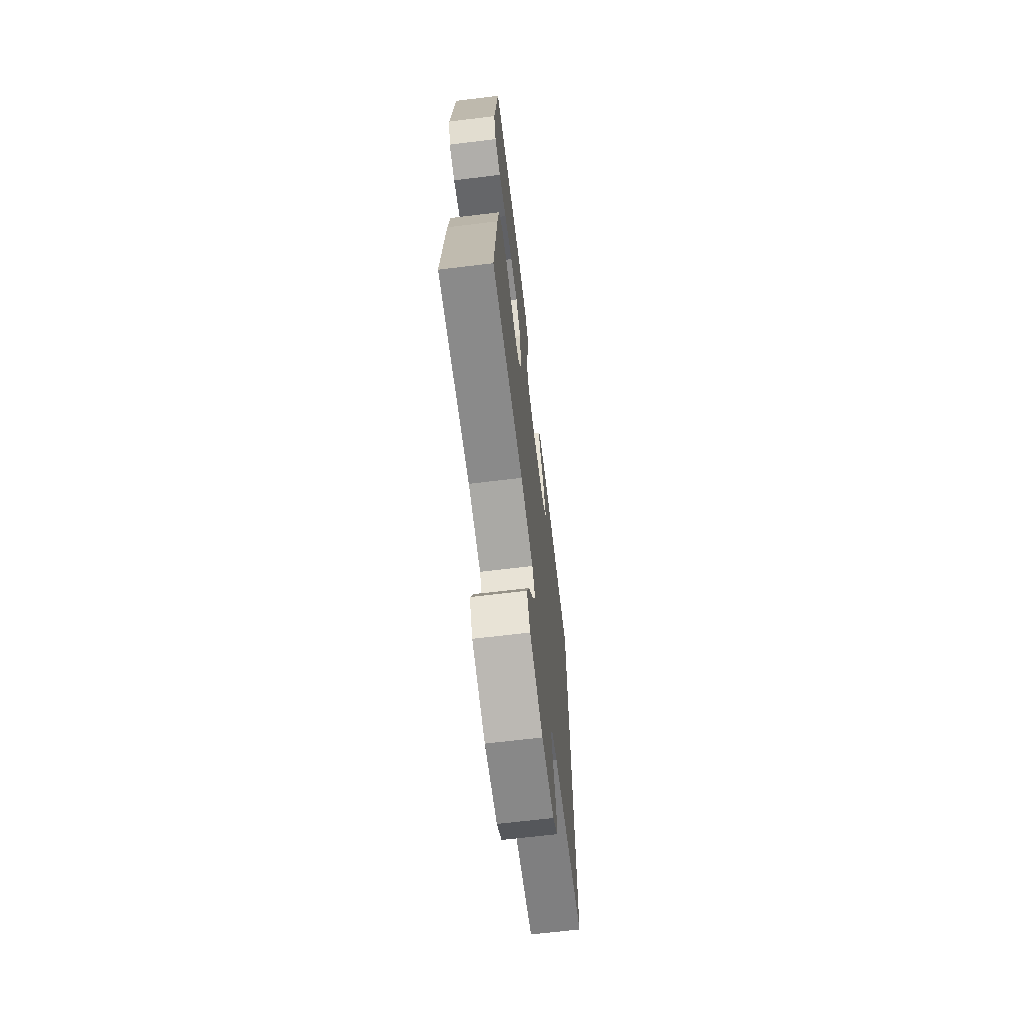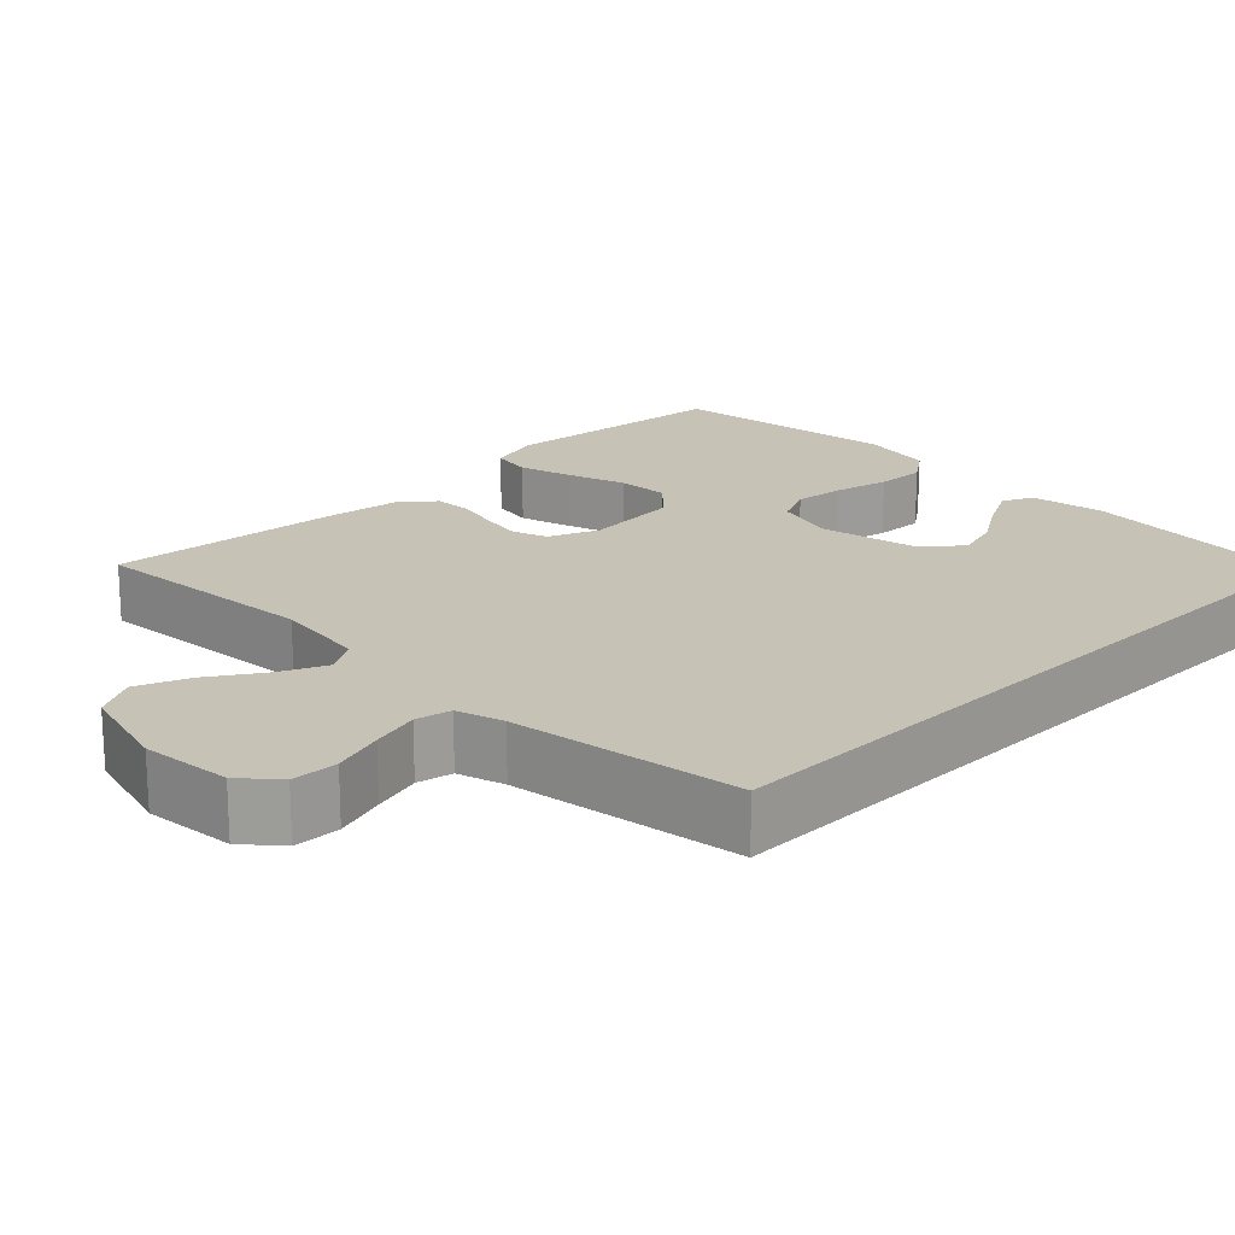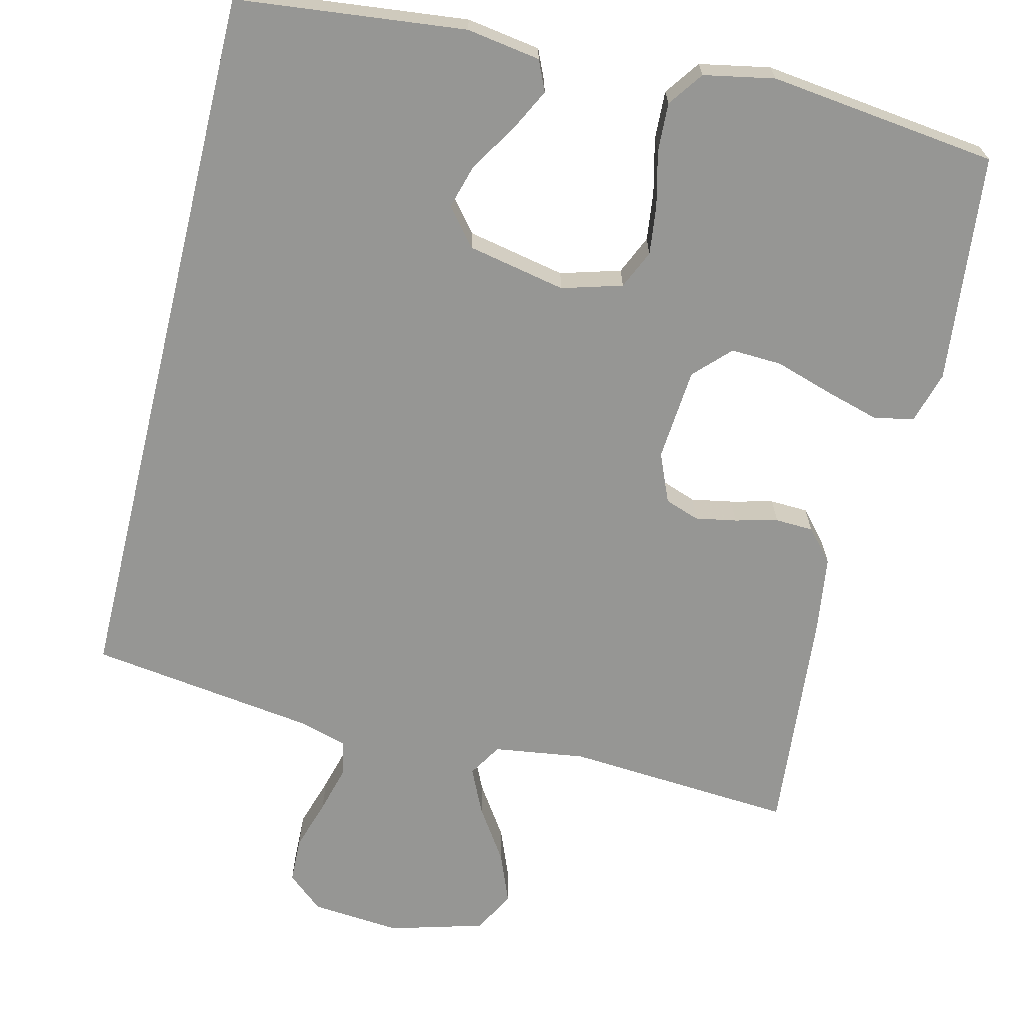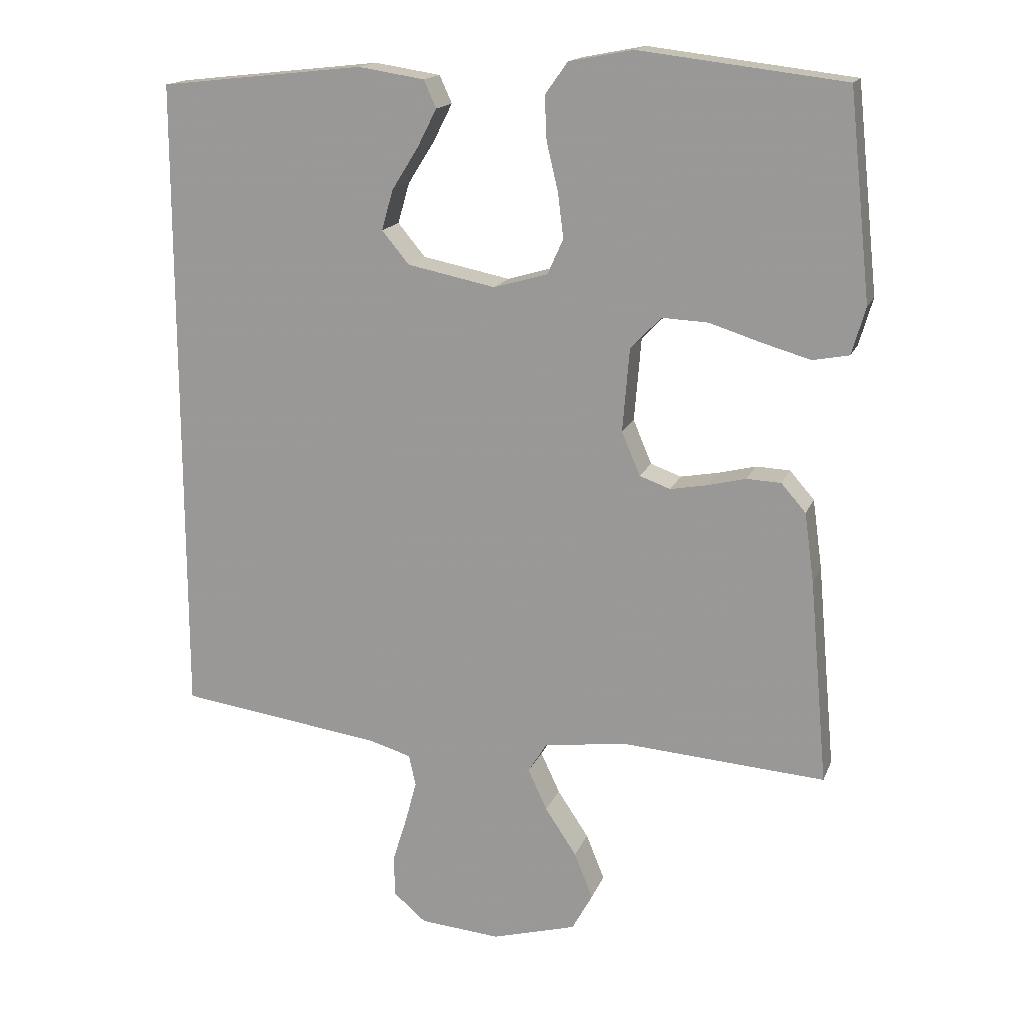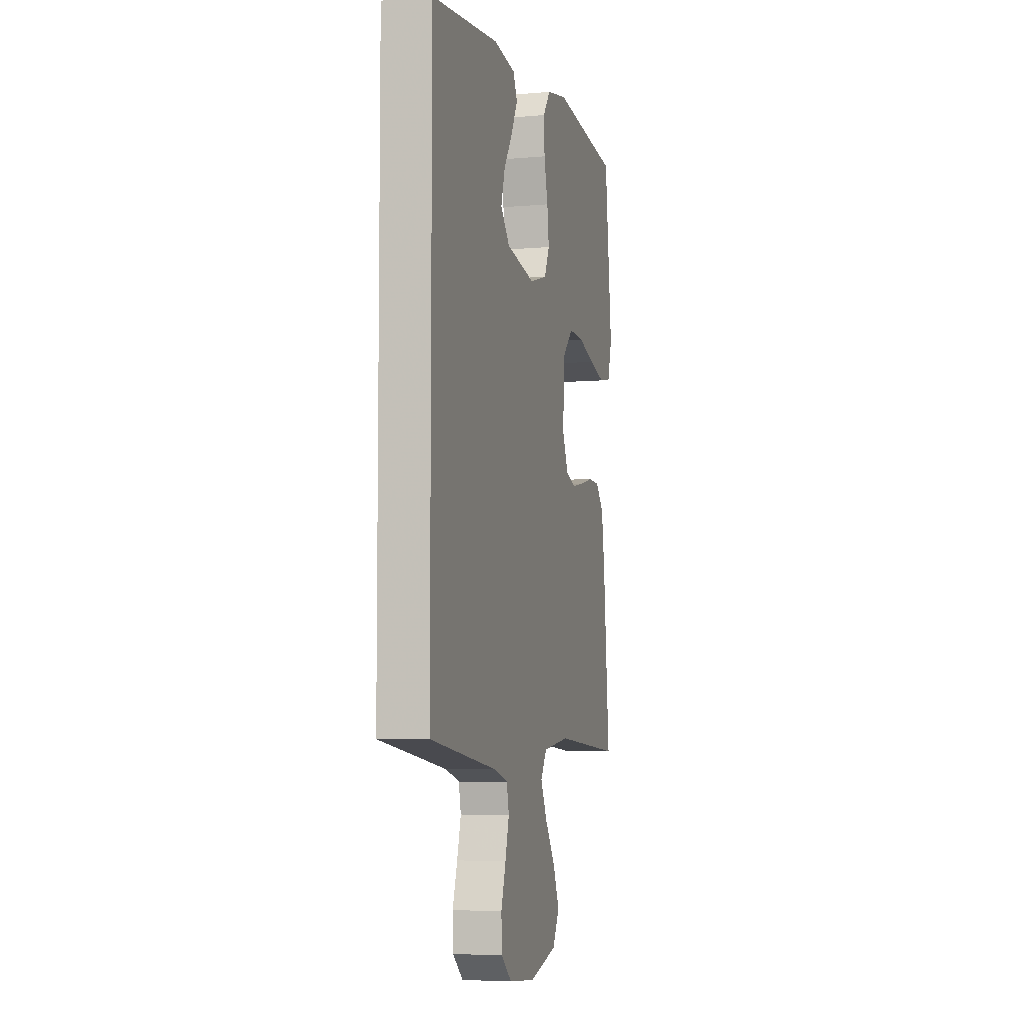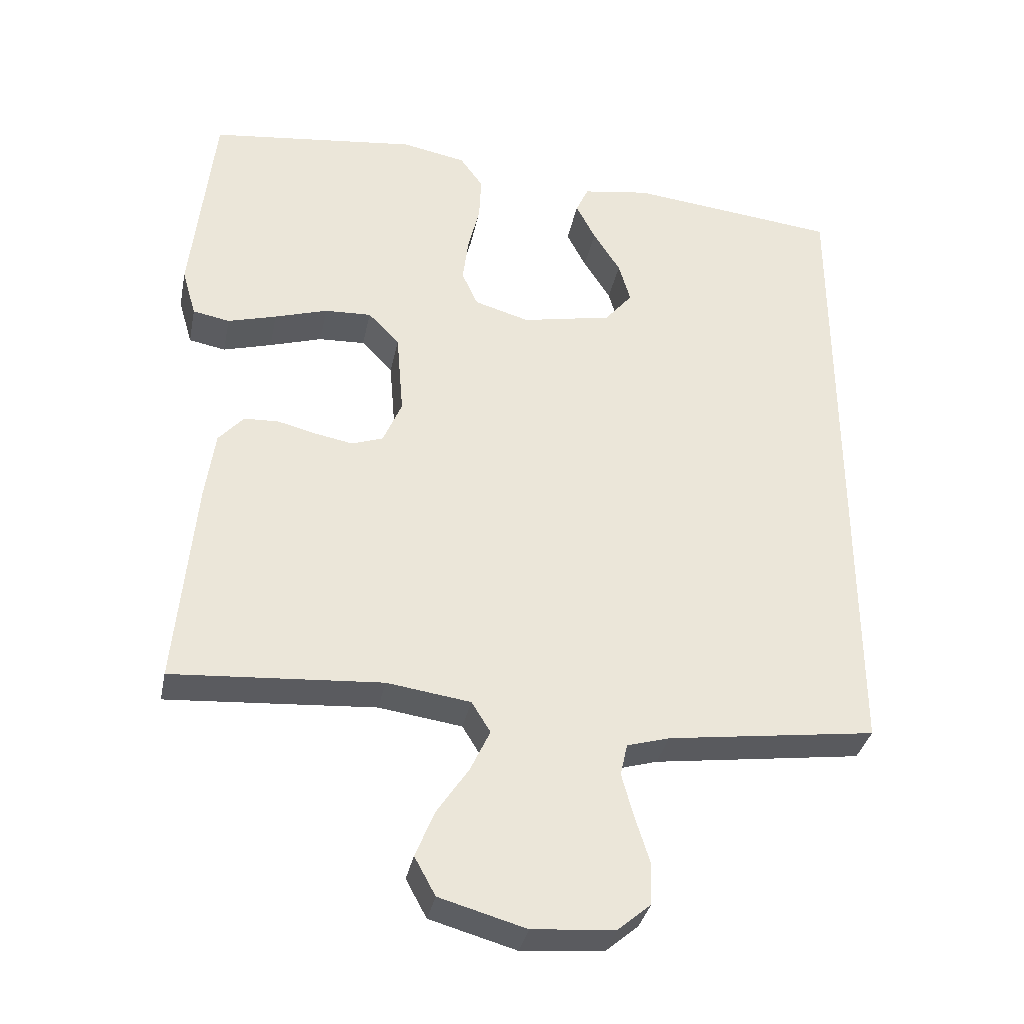
<metadata>
{"format":"obj","ext":"obj","renderer":"f3d","projection":"perspective","resolution":1024,"background":"white","views":[{"elev":-67.5,"azim":96.9,"up":"+Z"},{"elev":19.3,"azim":-135.1,"up":"+Y"},{"elev":-67.7,"azim":-13.7,"up":"+Y"},{"elev":16.3,"azim":16.9,"up":"+Z"},{"elev":-5.9,"azim":-74.7,"up":"+Z"},{"elev":-34.7,"azim":168.6,"up":"+Z"}]}
</metadata>
<code>
v 0.5 0.07 0.5
v 0.532 0.07 0.2
v 0.512 0.07 0.131
v 0.459 0.07 0.121
v 0.389 0.07 0.141
v 0.313 0.07 0.165
v 0.246 0.07 0.168
v 0.201 0.07 0.122
v 0.191 0.07 0
v 0.218 0.07 -0.064
v 0.263 0.07 -0.08
v 0.317 0.07 -0.07
v 0.373 0.07 -0.056
v 0.423 0.07 -0.058
v 0.459 0.07 -0.099
v 0.473 0.07 -0.2
v 0.5 0.07 -0.5
v 0.2 0.07 -0.479
v 0.08 0.07 -0.496
v 0.053 0.07 -0.54
v 0.081 0.07 -0.6
v 0.127 0.07 -0.669
v 0.154 0.07 -0.736
v 0.124 0.07 -0.791
v 0 0.07 -0.826
v -0.118 0.07 -0.816
v -0.165 0.07 -0.776
v -0.167 0.07 -0.716
v -0.146 0.07 -0.649
v -0.129 0.07 -0.586
v -0.139 0.07 -0.54
v -0.2 0.07 -0.522
v -0.5 0.07 -0.481
v -0.5 0.07 0.47
v -0.2 0.07 0.503
v -0.103 0.07 0.488
v -0.085 0.07 0.448
v -0.113 0.07 0.393
v -0.152 0.07 0.331
v -0.169 0.07 0.272
v -0.129 0.07 0.224
v 0 0.07 0.198
v 0.079 0.07 0.221
v 0.102 0.07 0.272
v 0.094 0.07 0.337
v 0.077 0.07 0.408
v 0.074 0.07 0.472
v 0.107 0.07 0.518
v 0.2 0.07 0.536
v 0.5 0 0.5
v 0.532 0 0.2
v 0.512 0 0.131
v 0.459 0 0.121
v 0.389 0 0.141
v 0.313 0 0.165
v 0.246 0 0.168
v 0.201 0 0.122
v 0.191 0 0
v 0.218 0 -0.064
v 0.263 0 -0.08
v 0.317 0 -0.07
v 0.373 0 -0.056
v 0.423 0 -0.058
v 0.459 0 -0.099
v 0.473 0 -0.2
v 0.5 0 -0.5
v 0.2 0 -0.479
v 0.08 0 -0.496
v 0.053 0 -0.54
v 0.081 0 -0.6
v 0.127 0 -0.669
v 0.154 0 -0.736
v 0.124 0 -0.791
v 0 0 -0.826
v -0.118 0 -0.816
v -0.165 0 -0.776
v -0.167 0 -0.716
v -0.146 0 -0.649
v -0.129 0 -0.586
v -0.139 0 -0.54
v -0.2 0 -0.522
v -0.5 0 -0.481
v -0.5 0 0.47
v -0.2 0 0.503
v -0.103 0 0.488
v -0.085 0 0.448
v -0.113 0 0.393
v -0.152 0 0.331
v -0.169 0 0.272
v -0.129 0 0.224
v 0 0 0.198
v 0.079 0 0.221
v 0.102 0 0.272
v 0.094 0 0.337
v 0.077 0 0.408
v 0.074 0 0.472
v 0.107 0 0.518
v 0.2 0 0.536
f 4 5 6
f 3 4 6
f 2 3 6
f 1 2 6
f 49 1 6
f 48 49 6
f 47 48 6
f 46 47 6
f 45 46 6
f 44 45 6 7
f 43 44 7 8
f 42 43 8 9
f 41 42 9 10
f 37 38 39
f 36 37 39
f 35 36 39
f 34 35 39
f 34 39 40
f 34 40 41
f 33 34 41
f 32 33 41
f 27 28 29
f 26 27 29
f 25 26 29
f 24 25 29
f 23 24 29
f 22 23 29
f 21 22 29
f 20 21 29 30
f 19 20 30 31
f 16 17 18
f 15 16 18
f 14 15 18
f 13 14 18
f 12 13 18
f 11 12 18 19
f 19 31 32
f 11 19 32
f 10 11 32
f 10 32 41
f 55 54 53
f 55 53 52
f 55 52 51
f 55 51 50
f 55 50 98
f 55 98 97
f 55 97 96
f 55 96 95
f 55 95 94
f 56 55 94 93
f 57 56 93 92
f 58 57 92 91
f 59 58 91 90
f 88 87 86
f 88 86 85
f 88 85 84
f 88 84 83
f 89 88 83
f 90 89 83
f 90 83 82
f 90 82 81
f 78 77 76
f 78 76 75
f 78 75 74
f 78 74 73
f 78 73 72
f 78 72 71
f 78 71 70
f 79 78 70 69
f 80 79 69 68
f 67 66 65
f 67 65 64
f 67 64 63
f 67 63 62
f 67 62 61
f 68 67 61 60
f 81 80 68
f 81 68 60
f 81 60 59
f 90 81 59
f 1 50 51 2
f 2 51 52 3
f 3 52 53 4
f 4 53 54 5
f 5 54 55 6
f 6 55 56 7
f 7 56 57 8
f 8 57 58 9
f 9 58 59 10
f 10 59 60 11
f 11 60 61 12
f 12 61 62 13
f 13 62 63 14
f 14 63 64 15
f 15 64 65 16
f 16 65 66 17
f 17 66 67 18
f 18 67 68 19
f 19 68 69 20
f 20 69 70 21
f 21 70 71 22
f 22 71 72 23
f 23 72 73 24
f 24 73 74 25
f 25 74 75 26
f 26 75 76 27
f 27 76 77 28
f 28 77 78 29
f 29 78 79 30
f 30 79 80 31
f 31 80 81 32
f 32 81 82 33
f 33 82 83 34
f 34 83 84 35
f 35 84 85 36
f 36 85 86 37
f 37 86 87 38
f 38 87 88 39
f 39 88 89 40
f 40 89 90 41
f 41 90 91 42
f 42 91 92 43
f 43 92 93 44
f 44 93 94 45
f 45 94 95 46
f 46 95 96 47
f 47 96 97 48
f 48 97 98 49
f 49 98 50 1

</code>
